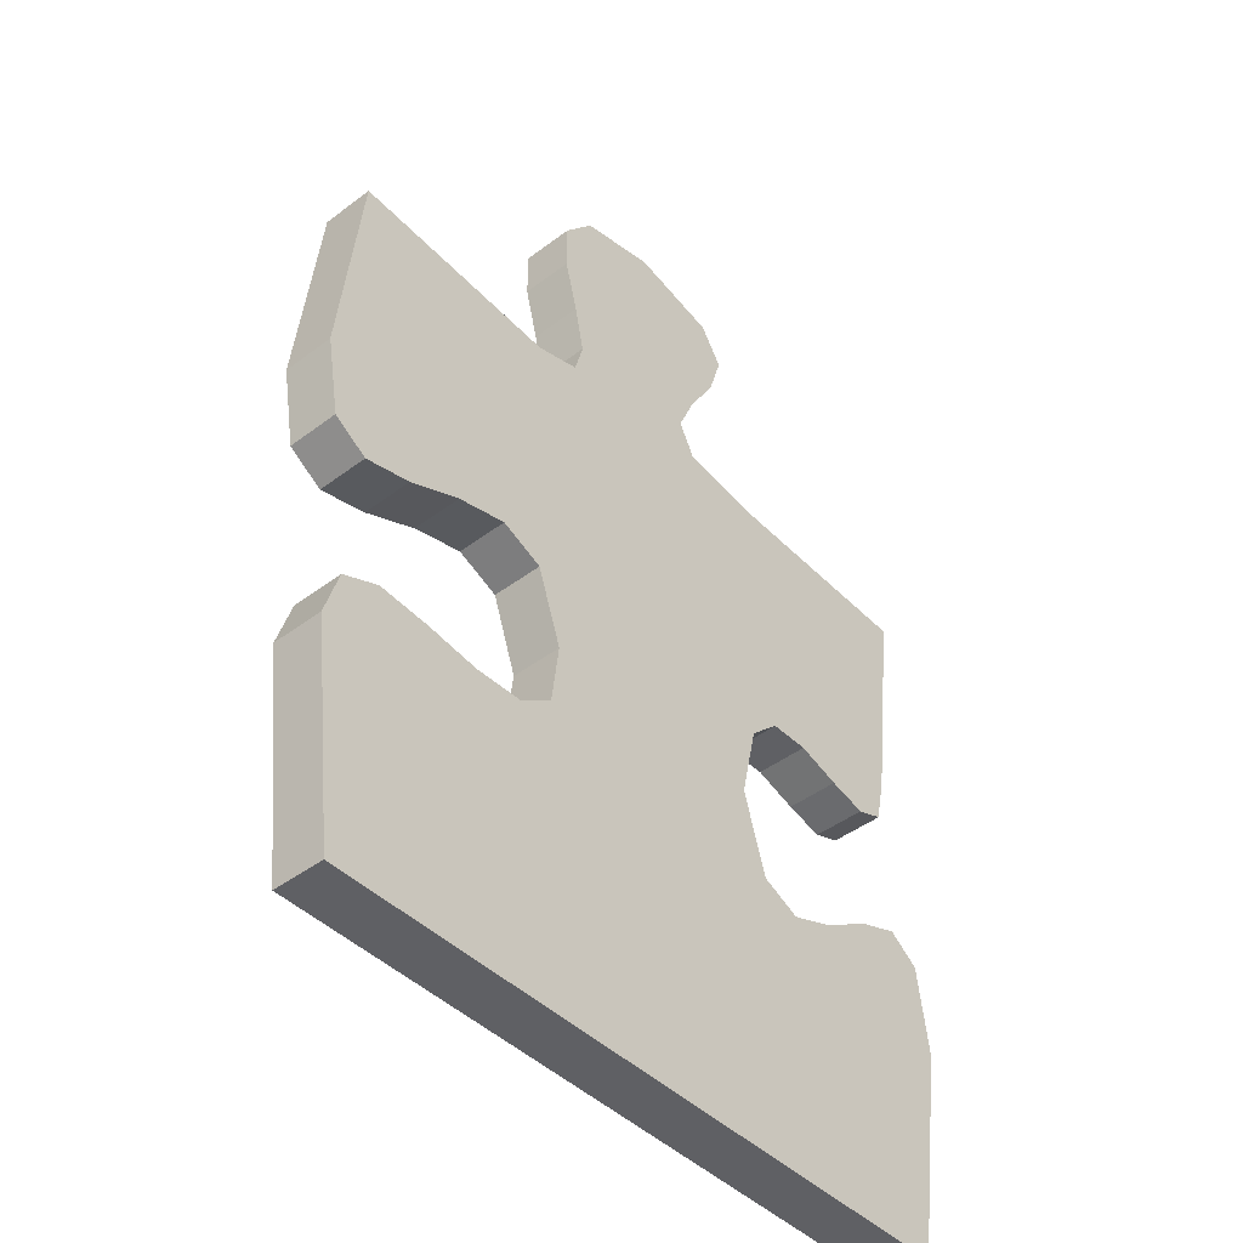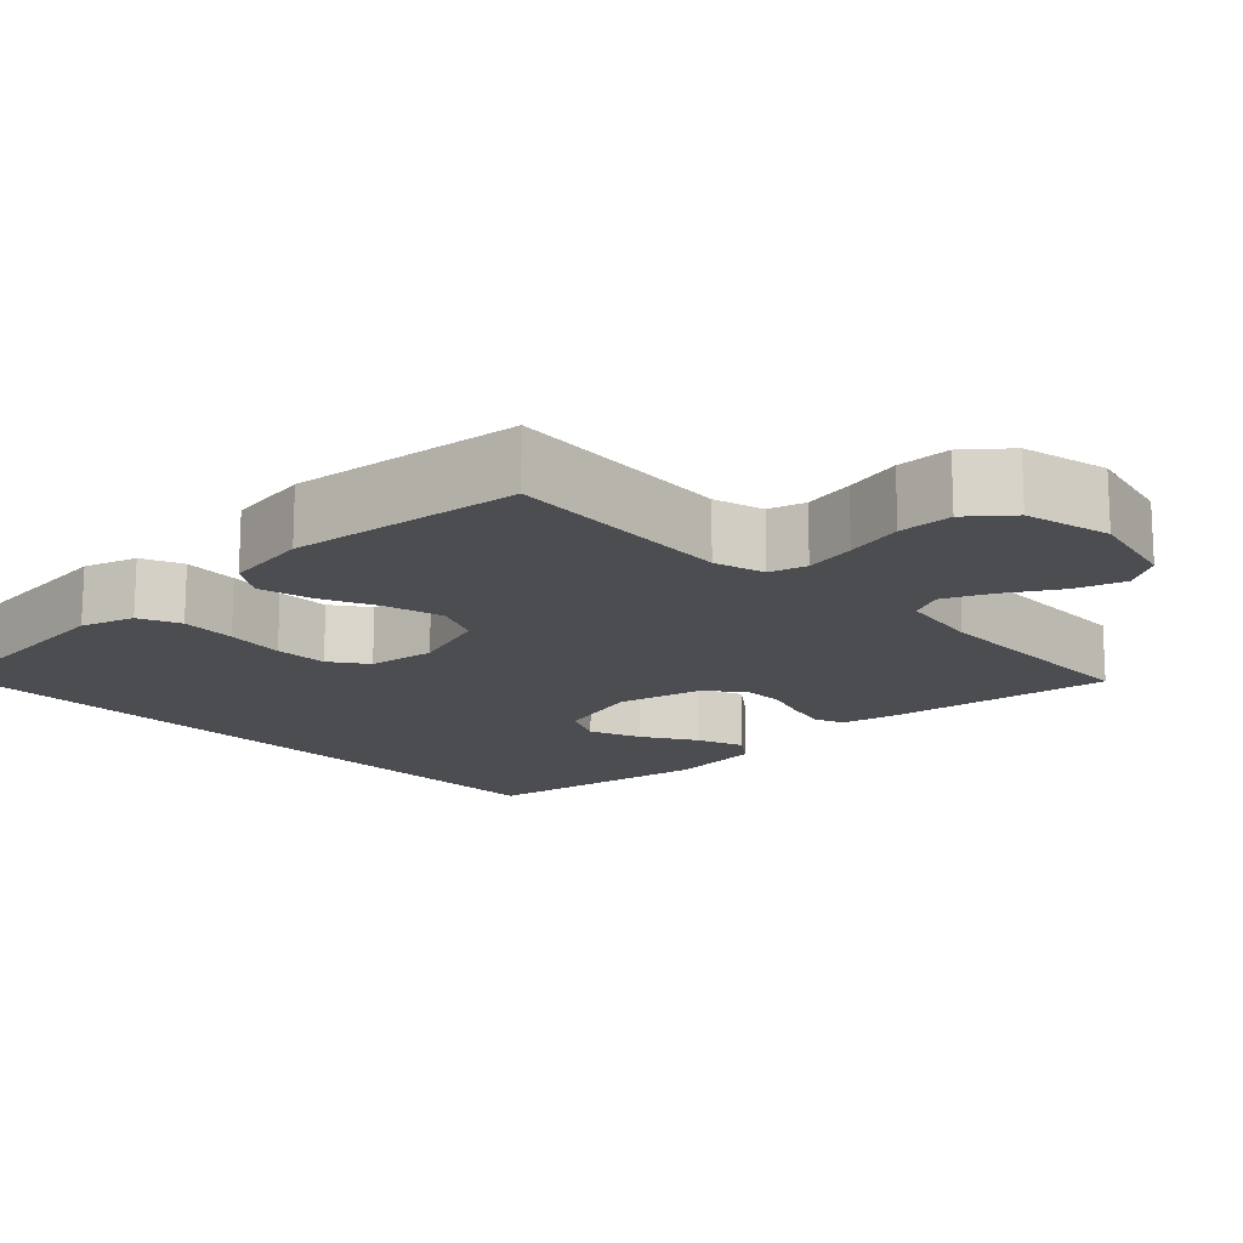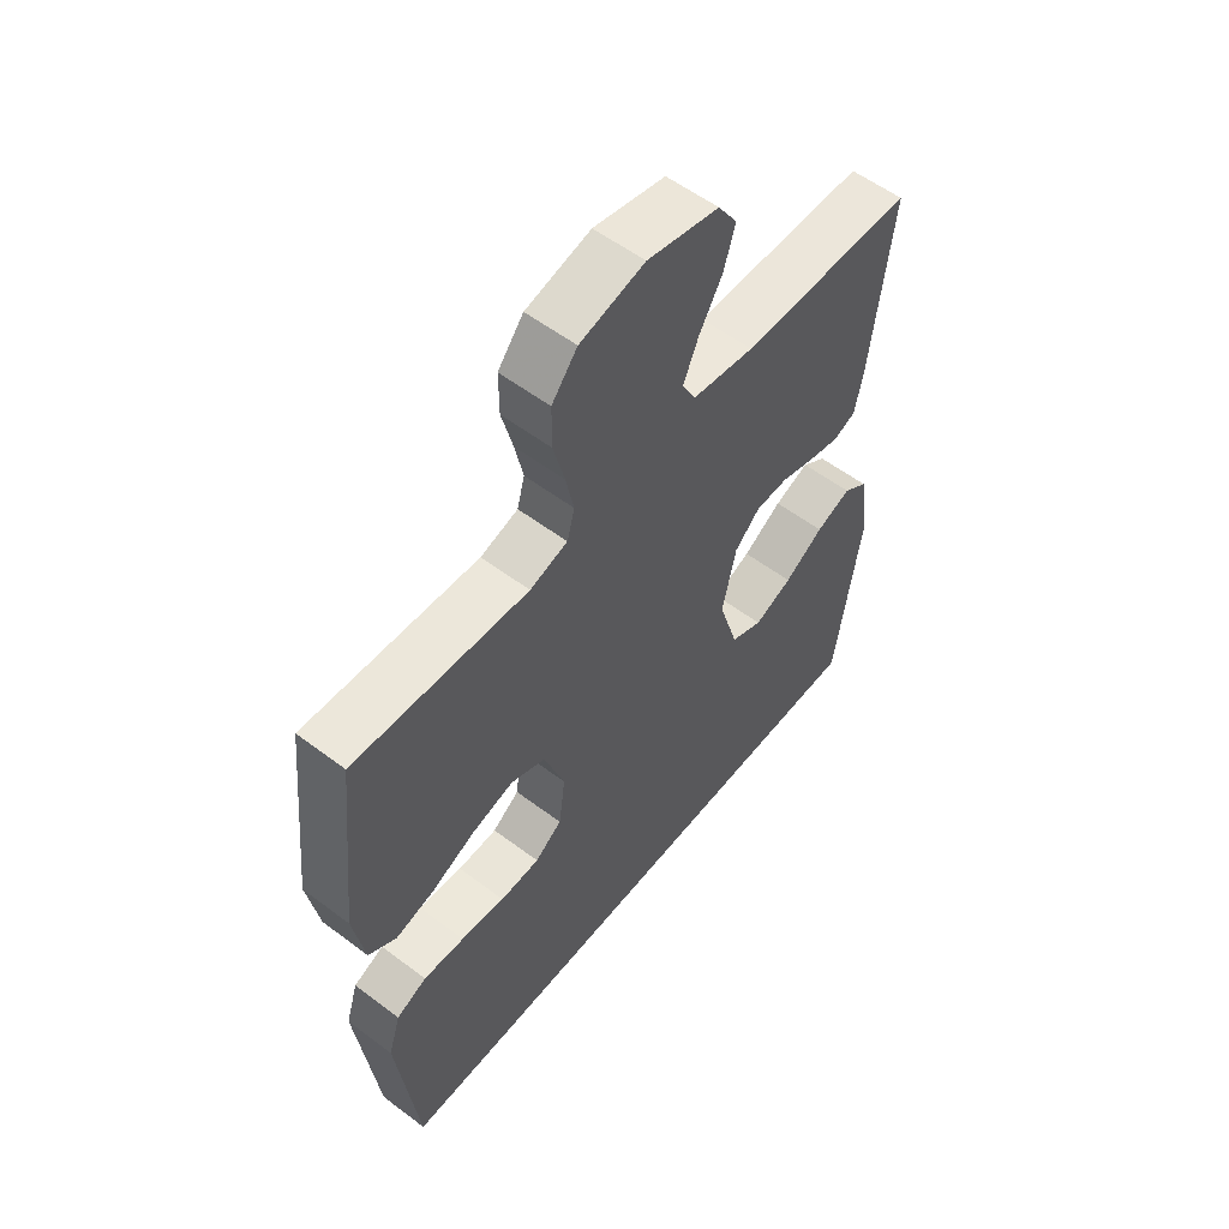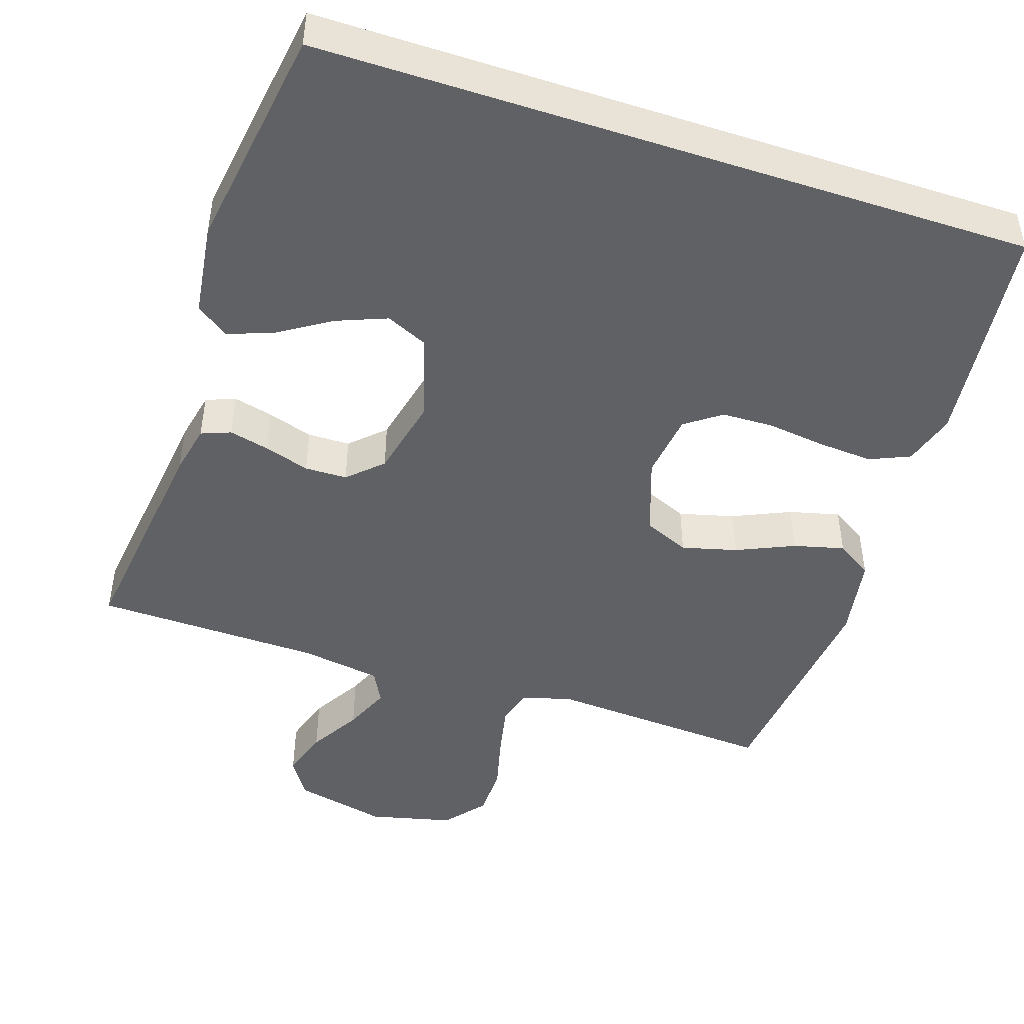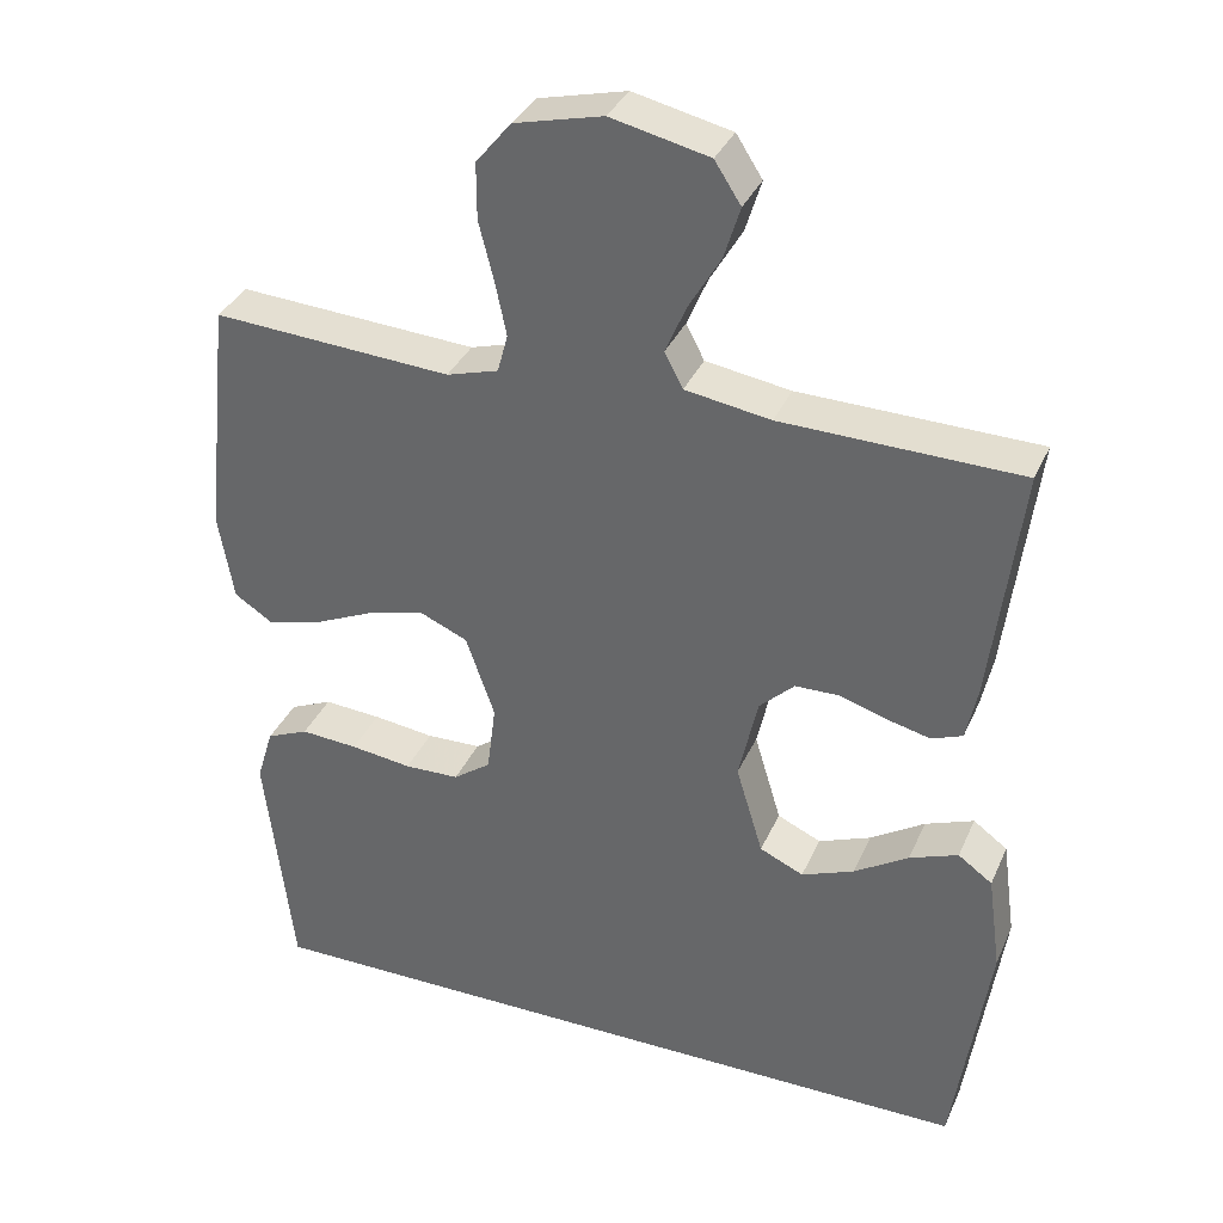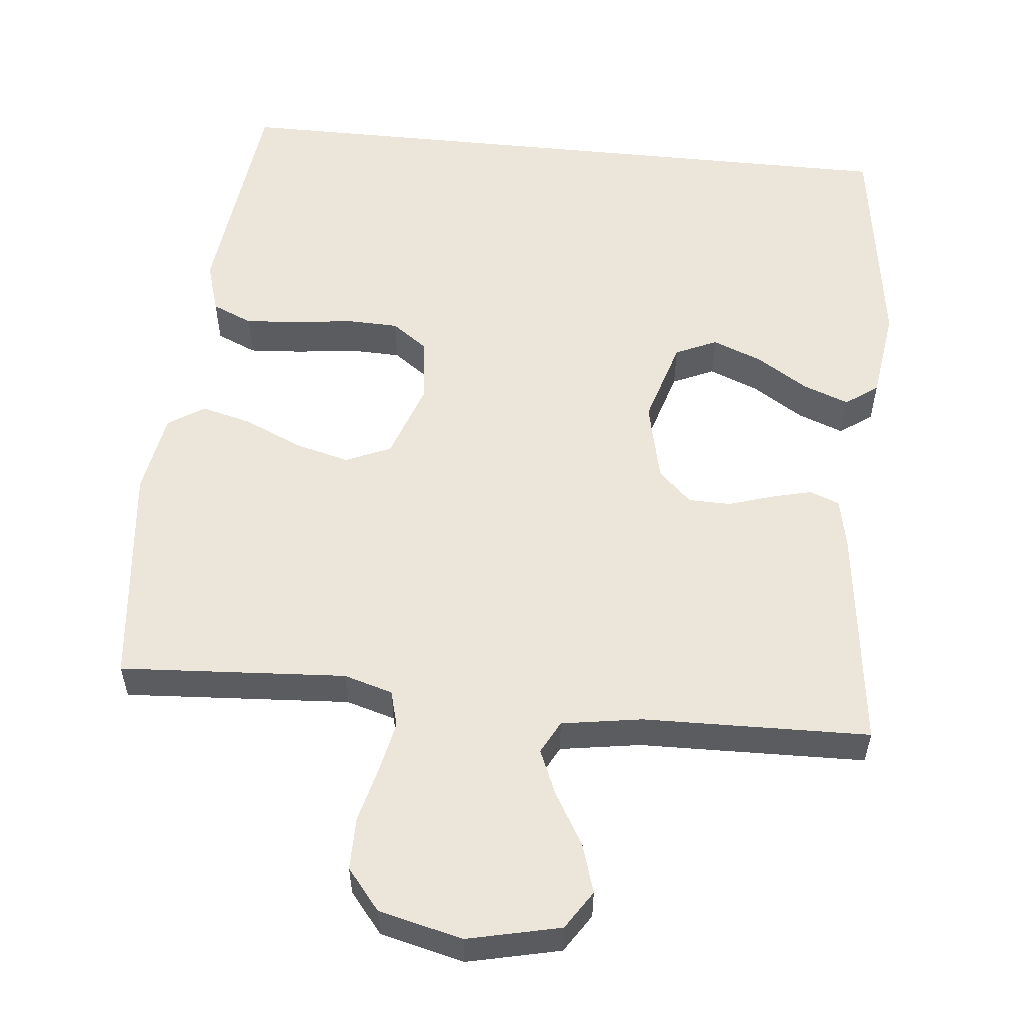
<metadata>
{"format":"obj","ext":"obj","renderer":"f3d","projection":"perspective","resolution":1024,"background":"white","views":[{"elev":-44.3,"azim":-48.6,"up":"+Z"},{"elev":-15.6,"azim":-46.8,"up":"+Y"},{"elev":56.6,"azim":-51.8,"up":"+Z"},{"elev":-46.7,"azim":161.7,"up":"+Y"},{"elev":34.9,"azim":21.6,"up":"+Z"},{"elev":55.5,"azim":5.8,"up":"+Y"}]}
</metadata>
<code>
v 0.5 0.07 0.5
v 0.463 0.07 0.2
v 0.449 0.07 0.133
v 0.41 0.07 0.118
v 0.357 0.07 0.131
v 0.297 0.07 0.15
v 0.241 0.07 0.149
v 0.197 0.07 0.107
v 0.173 0.07 0
v 0.207 0.07 -0.113
v 0.262 0.07 -0.138
v 0.328 0.07 -0.112
v 0.396 0.07 -0.069
v 0.457 0.07 -0.046
v 0.5 0.07 -0.077
v 0.517 0.07 -0.2
v 0.473 0.07 -0.5
v -0.468 0.07 -0.5
v -0.503 0.07 -0.2
v -0.482 0.07 -0.131
v -0.429 0.07 -0.108
v -0.357 0.07 -0.113
v -0.28 0.07 -0.123
v -0.211 0.07 -0.121
v -0.164 0.07 -0.087
v -0.153 0.07 0
v -0.189 0.07 0.103
v -0.249 0.07 0.129
v -0.322 0.07 0.11
v -0.398 0.07 0.076
v -0.465 0.07 0.059
v -0.513 0.07 0.09
v -0.532 0.07 0.2
v -0.5 0.07 0.5
v -0.2 0.07 0.481
v -0.135 0.07 0.5
v -0.122 0.07 0.548
v -0.136 0.07 0.615
v -0.155 0.07 0.69
v -0.155 0.07 0.76
v -0.111 0.07 0.814
v 0 0.07 0.841
v 0.123 0.07 0.813
v 0.156 0.07 0.762
v 0.136 0.07 0.697
v 0.096 0.07 0.629
v 0.07 0.07 0.568
v 0.093 0.07 0.524
v 0.2 0.07 0.507
v 0.5 0 0.5
v 0.463 0 0.2
v 0.449 0 0.133
v 0.41 0 0.118
v 0.357 0 0.131
v 0.297 0 0.15
v 0.241 0 0.149
v 0.197 0 0.107
v 0.173 0 0
v 0.207 0 -0.113
v 0.262 0 -0.138
v 0.328 0 -0.112
v 0.396 0 -0.069
v 0.457 0 -0.046
v 0.5 0 -0.077
v 0.517 0 -0.2
v 0.473 0 -0.5
v -0.468 0 -0.5
v -0.503 0 -0.2
v -0.482 0 -0.131
v -0.429 0 -0.108
v -0.357 0 -0.113
v -0.28 0 -0.123
v -0.211 0 -0.121
v -0.164 0 -0.087
v -0.153 0 0
v -0.189 0 0.103
v -0.249 0 0.129
v -0.322 0 0.11
v -0.398 0 0.076
v -0.465 0 0.059
v -0.513 0 0.09
v -0.532 0 0.2
v -0.5 0 0.5
v -0.2 0 0.481
v -0.135 0 0.5
v -0.122 0 0.548
v -0.136 0 0.615
v -0.155 0 0.69
v -0.155 0 0.76
v -0.111 0 0.814
v 0 0 0.841
v 0.123 0 0.813
v 0.156 0 0.762
v 0.136 0 0.697
v 0.096 0 0.629
v 0.07 0 0.568
v 0.093 0 0.524
v 0.2 0 0.507
f 44 45 46
f 43 44 46
f 42 43 46
f 41 42 46
f 40 41 46
f 39 40 46
f 38 39 46
f 37 38 46 47
f 36 37 47 48
f 33 34 35
f 32 33 35
f 31 32 35
f 30 31 35
f 29 30 35
f 36 48 49
f 35 36 49
f 29 35 49
f 28 29 49
f 21 22 23
f 20 21 23
f 19 20 23
f 18 19 23
f 17 18 23
f 17 23 24
f 15 16 17
f 14 15 17
f 13 14 17
f 12 13 17
f 11 12 17
f 17 24 25
f 11 17 25
f 10 11 25
f 4 5 6
f 3 4 6
f 2 3 6
f 1 2 6
f 49 1 6
f 49 6 7
f 49 7 8
f 28 49 8
f 27 28 8
f 26 27 8 9
f 9 10 25 26
f 95 94 93
f 95 93 92
f 95 92 91
f 95 91 90
f 95 90 89
f 95 89 88
f 95 88 87
f 96 95 87 86
f 97 96 86 85
f 84 83 82
f 84 82 81
f 84 81 80
f 84 80 79
f 84 79 78
f 98 97 85
f 98 85 84
f 98 84 78
f 98 78 77
f 72 71 70
f 72 70 69
f 72 69 68
f 72 68 67
f 72 67 66
f 73 72 66
f 66 65 64
f 66 64 63
f 66 63 62
f 66 62 61
f 66 61 60
f 74 73 66
f 74 66 60
f 74 60 59
f 55 54 53
f 55 53 52
f 55 52 51
f 55 51 50
f 55 50 98
f 56 55 98
f 57 56 98
f 57 98 77
f 57 77 76
f 58 57 76 75
f 75 74 59 58
f 1 50 51 2
f 2 51 52 3
f 3 52 53 4
f 4 53 54 5
f 5 54 55 6
f 6 55 56 7
f 7 56 57 8
f 8 57 58 9
f 9 58 59 10
f 10 59 60 11
f 11 60 61 12
f 12 61 62 13
f 13 62 63 14
f 14 63 64 15
f 15 64 65 16
f 16 65 66 17
f 17 66 67 18
f 18 67 68 19
f 19 68 69 20
f 20 69 70 21
f 21 70 71 22
f 22 71 72 23
f 23 72 73 24
f 24 73 74 25
f 25 74 75 26
f 26 75 76 27
f 27 76 77 28
f 28 77 78 29
f 29 78 79 30
f 30 79 80 31
f 31 80 81 32
f 32 81 82 33
f 33 82 83 34
f 34 83 84 35
f 35 84 85 36
f 36 85 86 37
f 37 86 87 38
f 38 87 88 39
f 39 88 89 40
f 40 89 90 41
f 41 90 91 42
f 42 91 92 43
f 43 92 93 44
f 44 93 94 45
f 45 94 95 46
f 46 95 96 47
f 47 96 97 48
f 48 97 98 49
f 49 98 50 1

</code>
